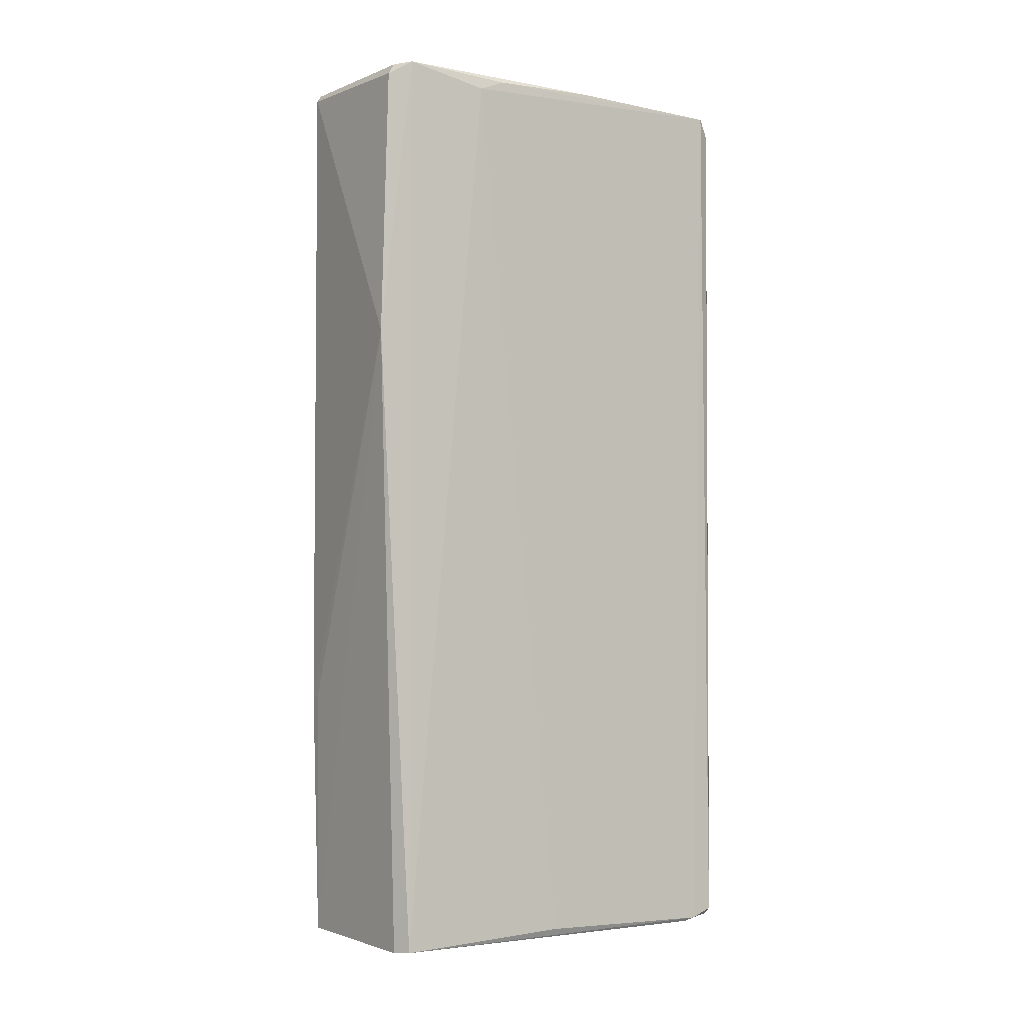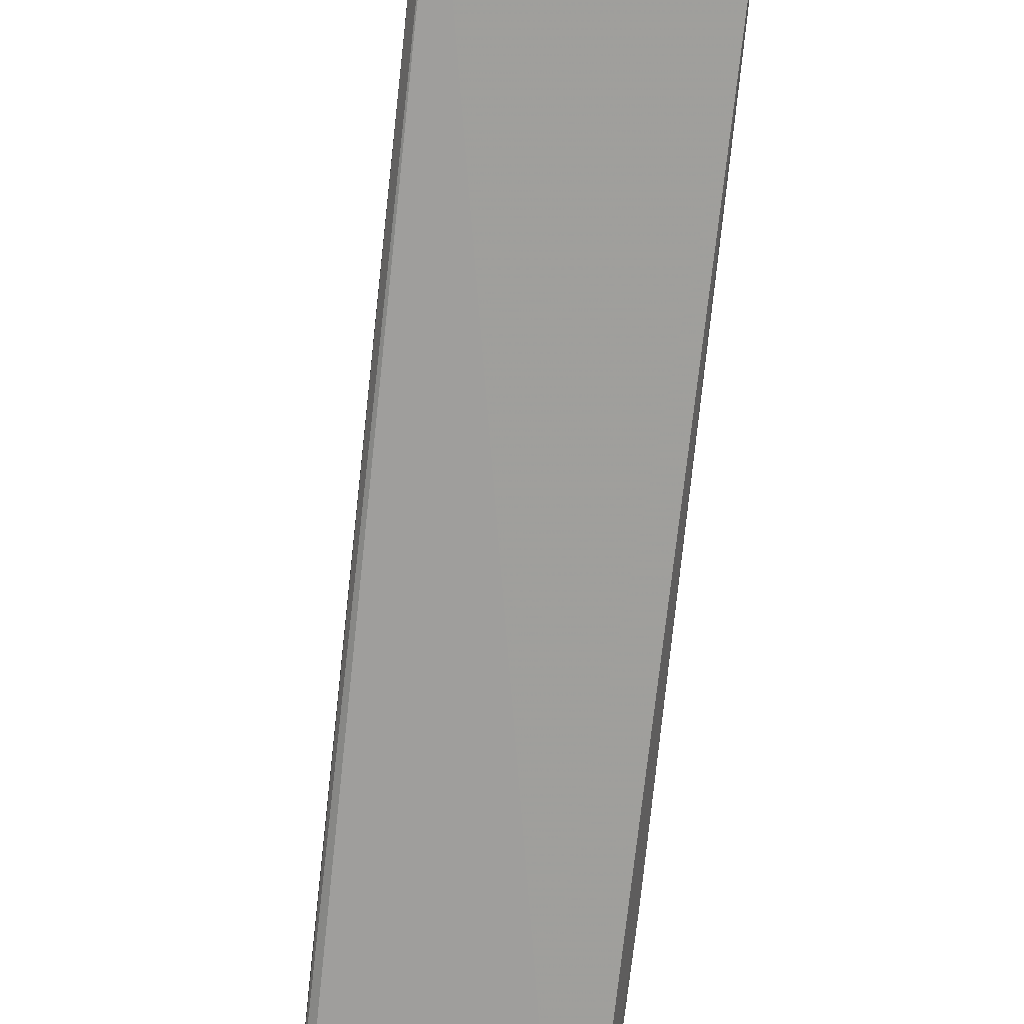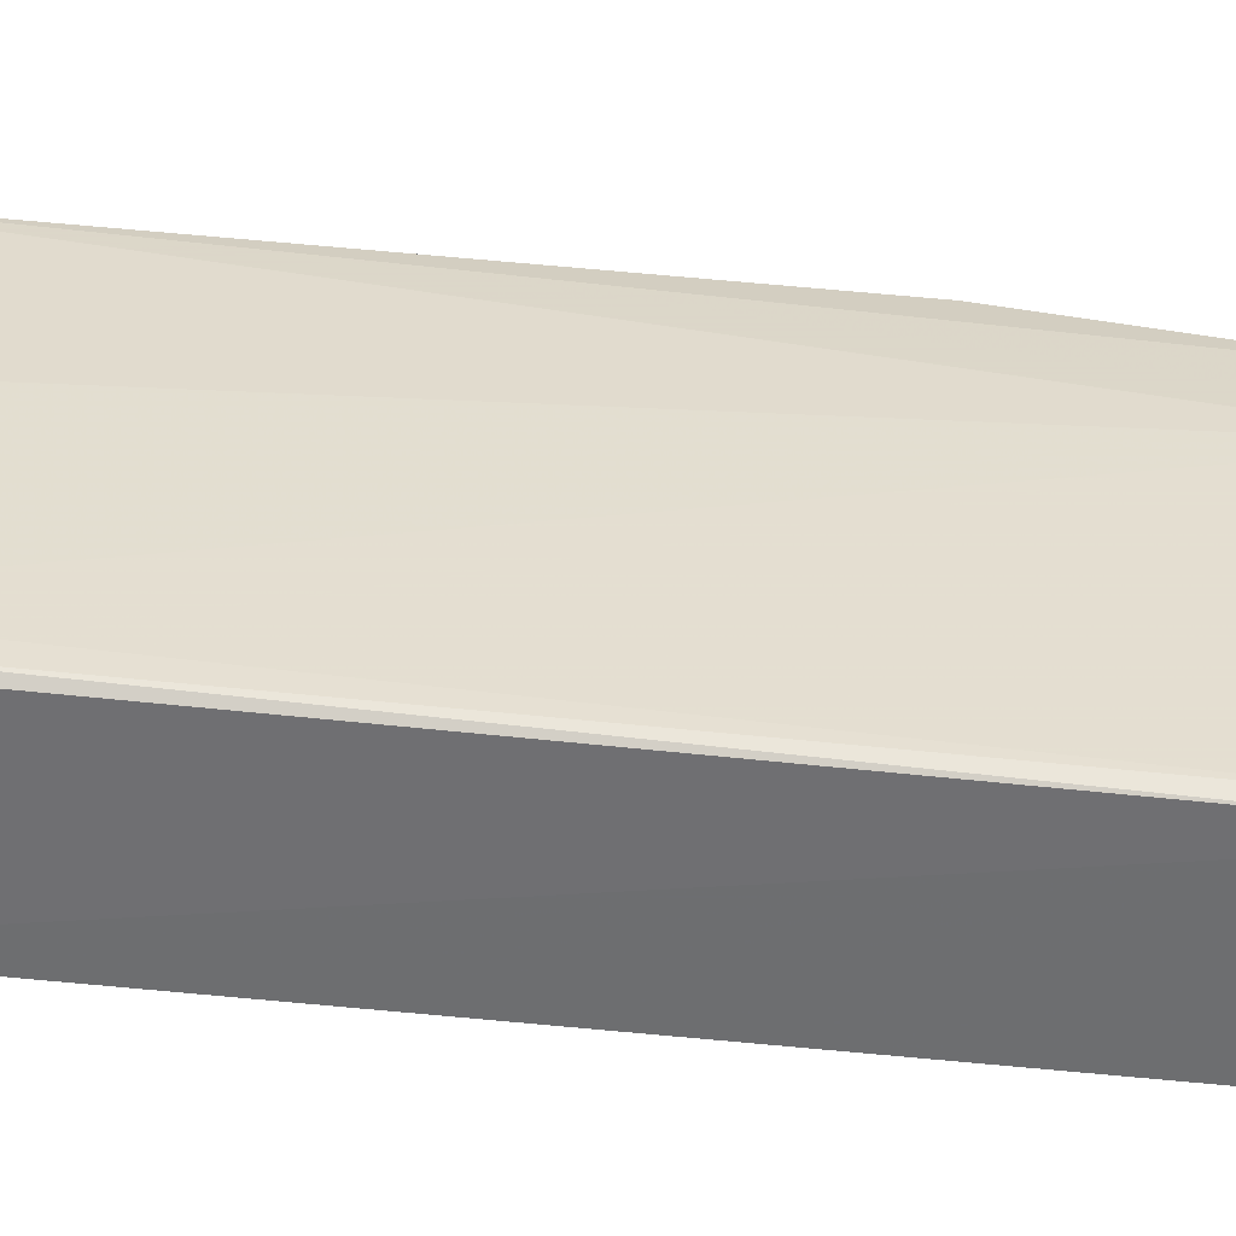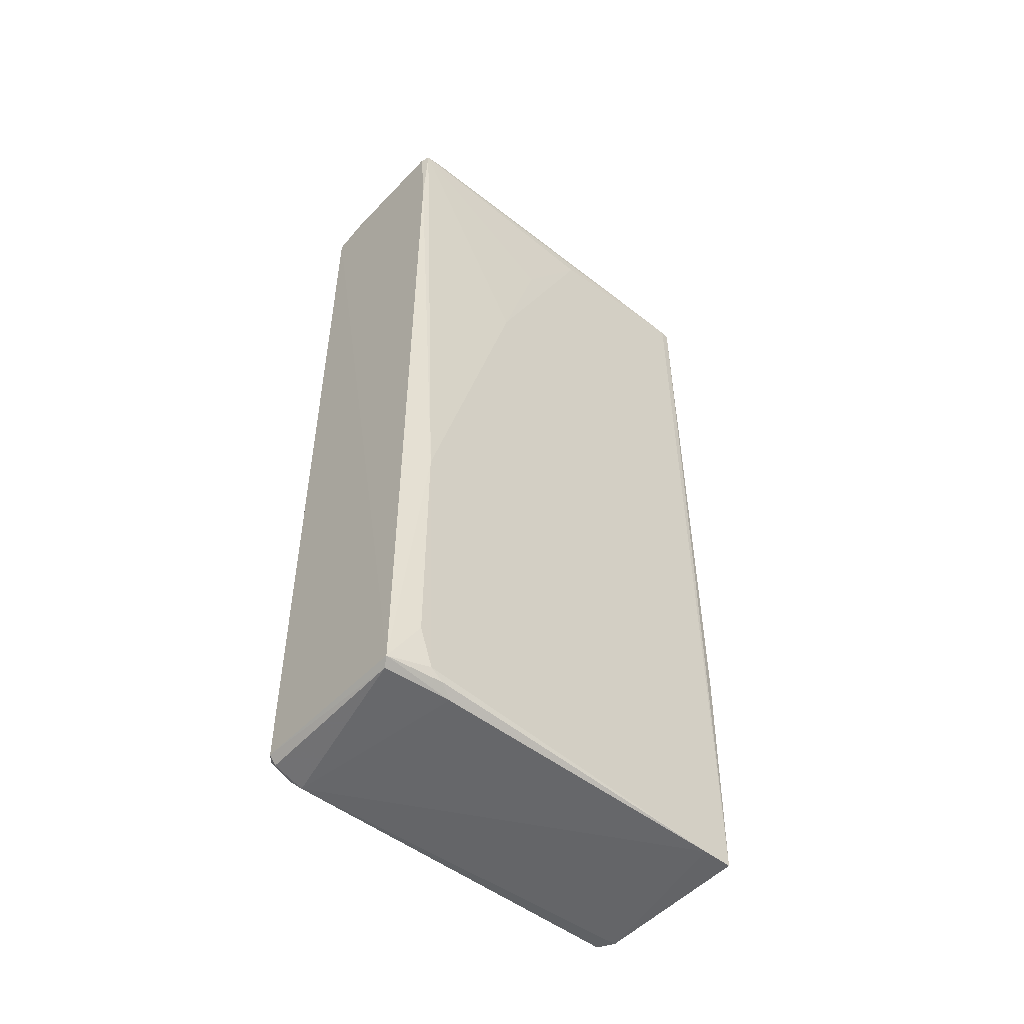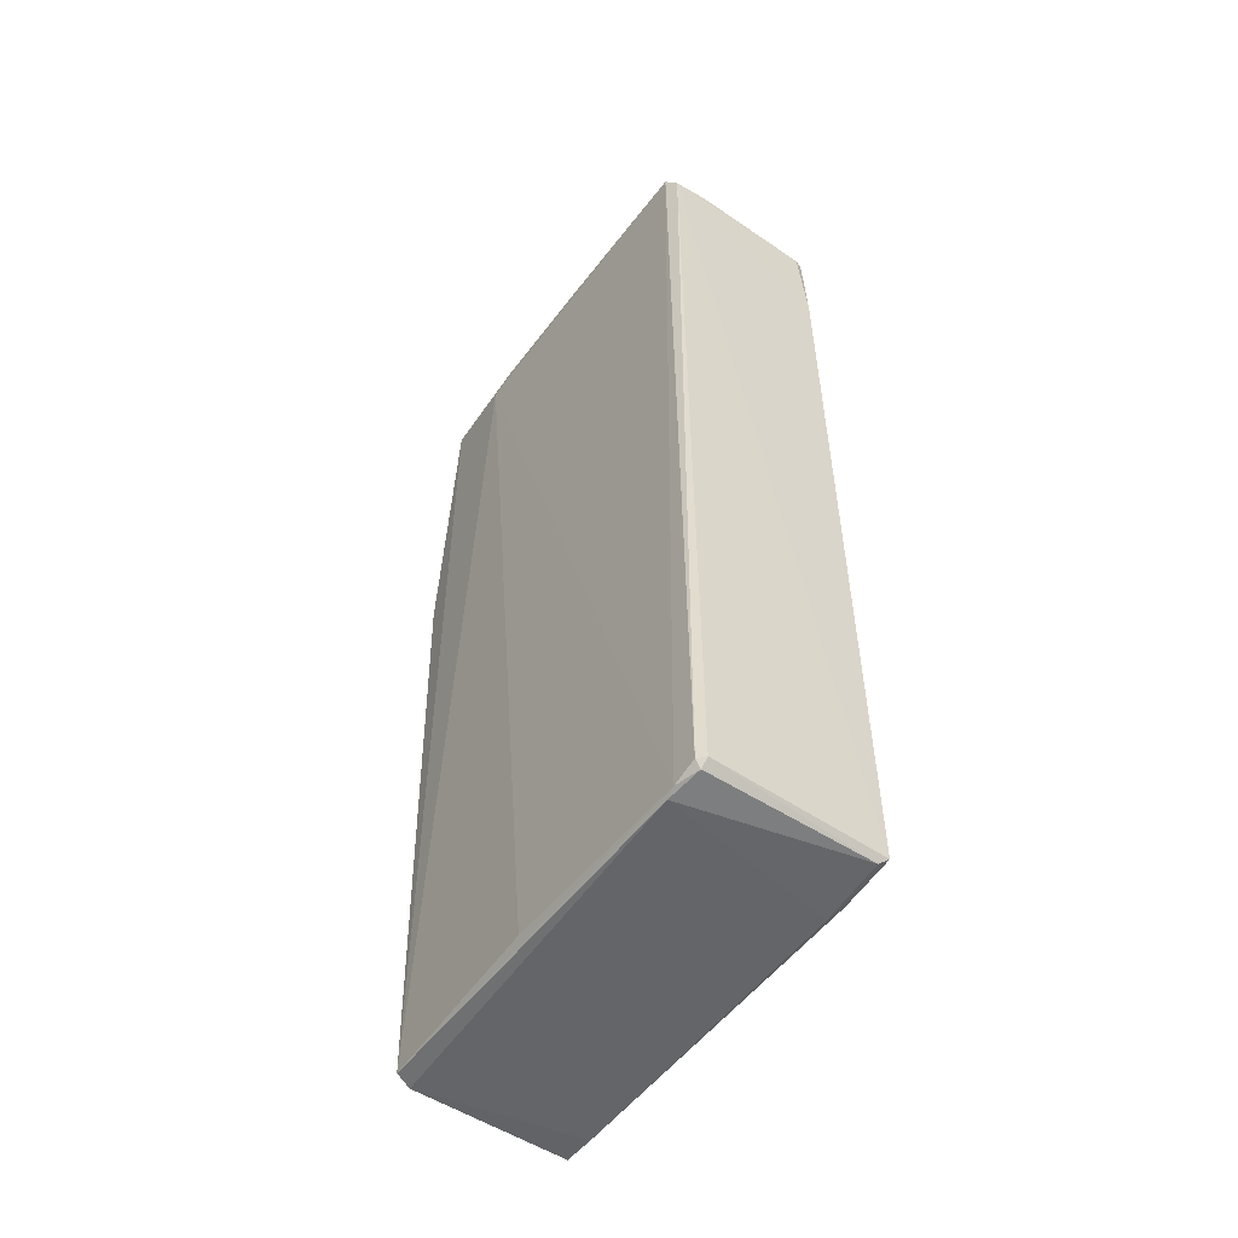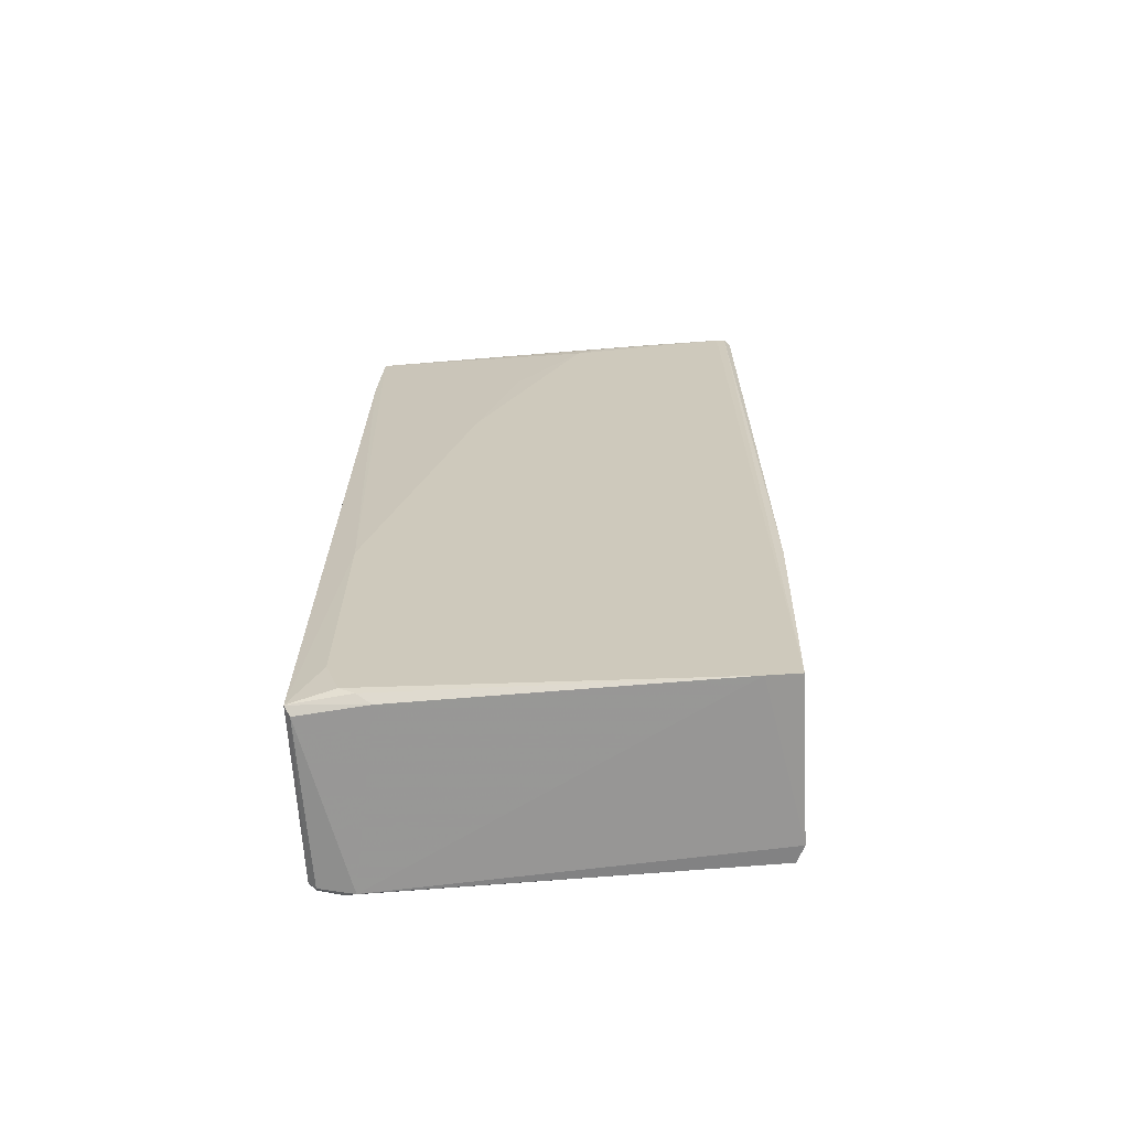
<metadata>
{"format":"obj","ext":"obj","renderer":"f3d","projection":"perspective","resolution":1024,"background":"white","views":[{"elev":-3.0,"azim":54.3,"up":"+Y"},{"elev":-71.0,"azim":173.7,"up":"+Z"},{"elev":-54.1,"azim":83.0,"up":"+Z"},{"elev":-50.8,"azim":-132.0,"up":"+Y"},{"elev":-52.3,"azim":143.3,"up":"+Y"},{"elev":-66.8,"azim":-86.9,"up":"+Y"}]}
</metadata>
<code>
v 0.00661 0.05341 0.05128
v 0.008616 -0.05487 0.04914
v 0.00999 0.05457 0.002561
v -0.009668 0.05356 0.001018
v -0.01198 -0.05468 0.05011
v 0.009049 -0.05378 0.000938
v -0.01097 0.0546 0.05096
v 0.009889 0.05269 0.03949
v 0.00799 0.02084 0.05311
v 0.009377 0.05243 0.001028
v -0.01091 -0.05399 0.000723
v 0.008832 0.05469 0.04924
v -0.009784 0.0545 0.001909
v 0.009933 -0.0549 0.004517
v 0.006564 -0.05508 0.05003
v -0.01161 -0.0245 0.05119
v -0.0111 0.05386 0.05141
v 0.004903 0.0535 0.001083
v 0.009851 -0.0539 0.001706
v -0.0107 0.04273 0.0009343
v 0.006628 0.05463 0.05053
v 0.009764 0.05407 0.03613
v 0.009781 0.05474 0.02257
v 0.009642 -0.05406 0.02773
v 0.009134 -0.0547 0.001827
v -0.009976 -0.05467 0.001319
v 0.009629 -0.05527 0.005838
v -0.01027 -0.02451 0.05129
v -0.01179 0.05397 0.05068
v -0.01069 0.05368 0.001393
v -0.01086 -0.0547 0.009279
v -0.01197 -0.05474 0.04633
v -0.01054 0.05445 0.004292
v -0.0119 -0.0195 0.004225
v -0.01172 -0.05382 0.007621
v -0.01173 0.05363 0.03789
v -0.01189 0.05385 0.04958
v -0.01188 -0.04807 0.004242
v -0.01188 0.05107 0.02946
v -0.01188 -0.05287 0.005886
v -0.01182 0.05274 0.03283
v -0.0119 0.02255 0.01606
v -0.01181 0.03929 0.02106
f 11 10 6
f 12 1 9
f 12 9 2
f 12 2 8
f 14 3 8
f 15 9 5
f 15 2 9
f 17 9 1
f 17 1 7
f 17 16 9
f 18 10 4
f 18 3 10
f 18 13 3
f 18 4 13
f 19 10 3
f 19 6 10
f 19 3 14
f 20 4 10
f 20 10 11
f 21 12 7
f 21 7 1
f 21 1 12
f 22 12 8
f 22 8 3
f 23 3 13
f 23 22 3
f 23 12 22
f 23 13 7
f 23 7 12
f 24 14 8
f 24 8 2
f 24 2 14
f 25 19 14
f 25 6 19
f 26 11 6
f 26 6 25
f 27 14 2
f 27 2 15
f 27 26 25
f 27 25 14
f 28 16 5
f 28 5 9
f 28 9 16
f 29 5 16
f 29 16 17
f 29 17 7
f 30 13 4
f 30 4 20
f 31 11 26
f 31 26 27
f 32 27 15
f 32 15 5
f 32 31 27
f 33 29 7
f 33 7 13
f 33 13 30
f 34 30 20
f 34 20 11
f 34 32 5
f 35 11 31
f 35 31 32
f 36 33 30
f 37 5 29
f 37 29 33
f 37 33 36
f 38 34 11
f 40 38 11
f 40 11 35
f 40 35 32
f 40 32 34
f 40 34 38
f 41 36 30
f 41 30 39
f 41 39 37
f 41 37 36
f 42 30 34
f 42 34 5
f 42 5 37
f 42 37 39
f 43 42 39
f 43 39 30
f 43 30 42

</code>
